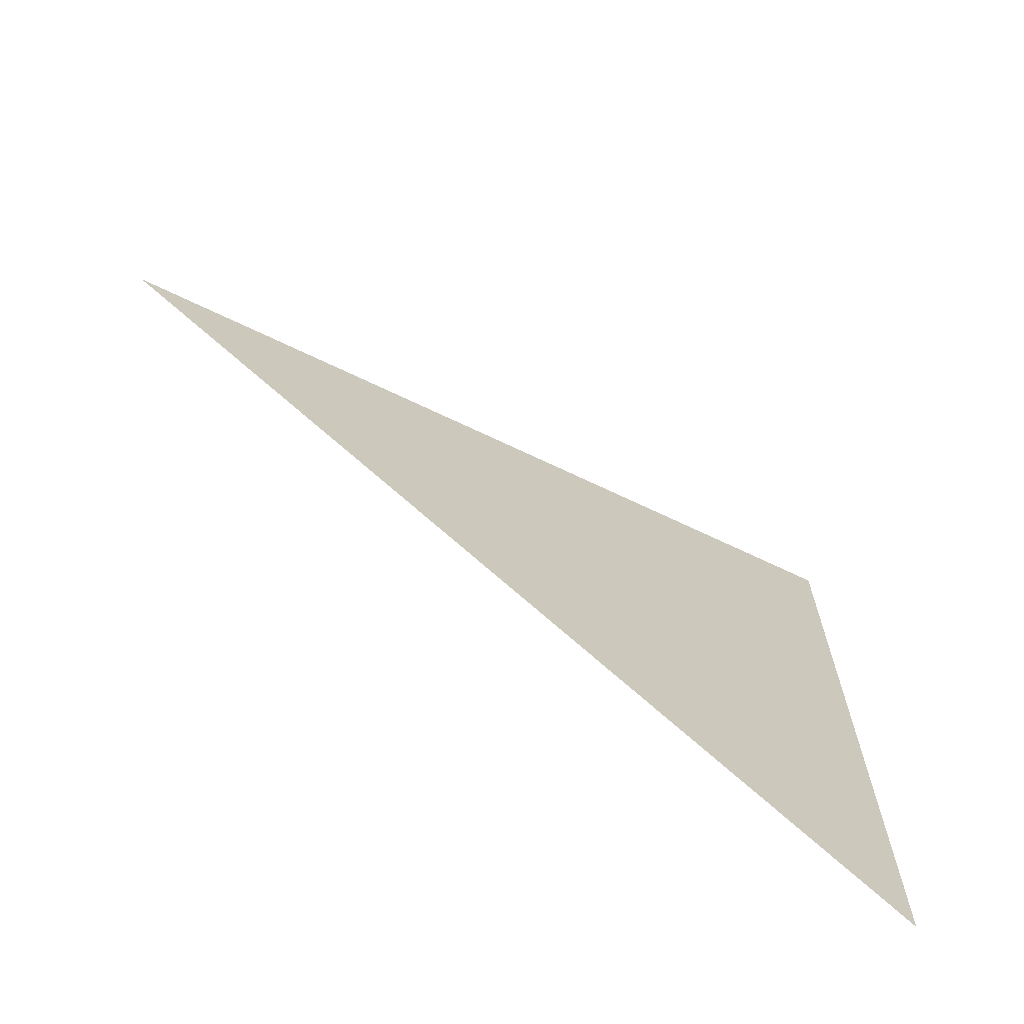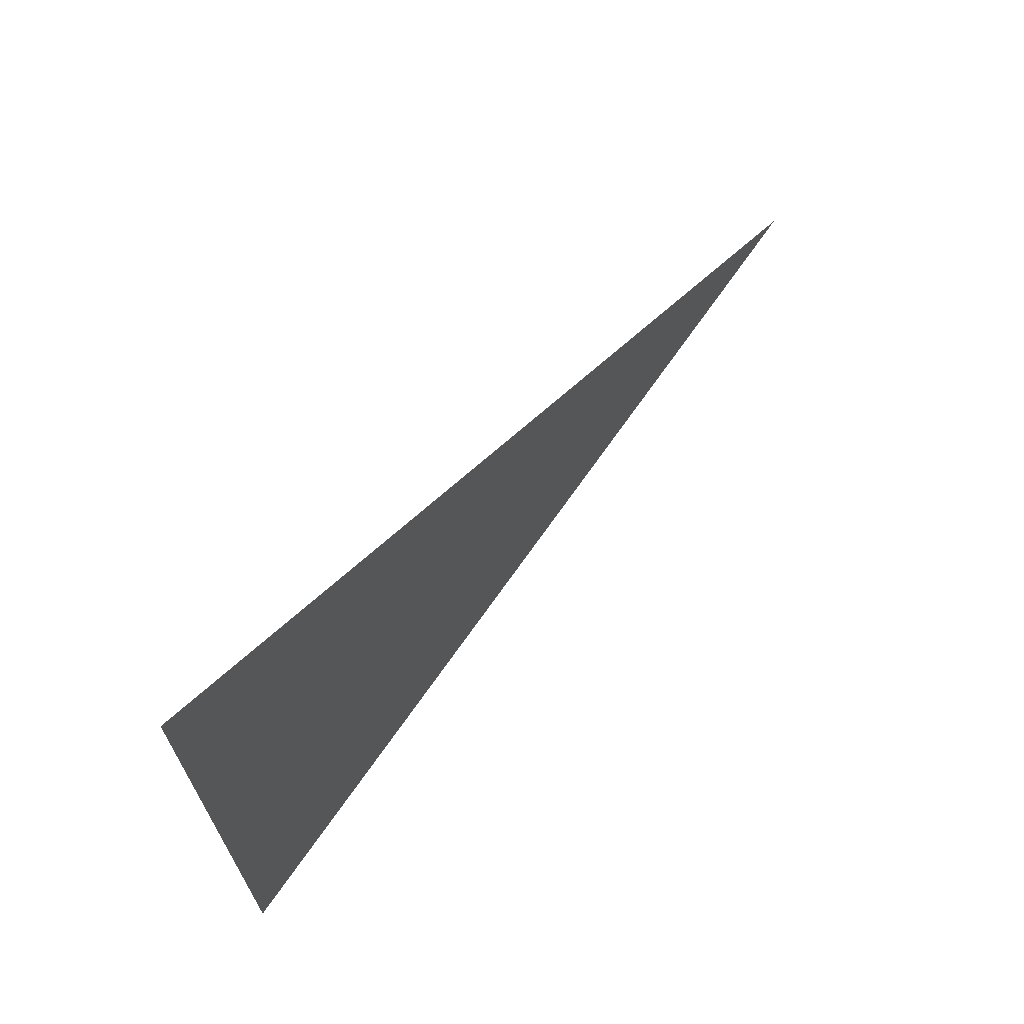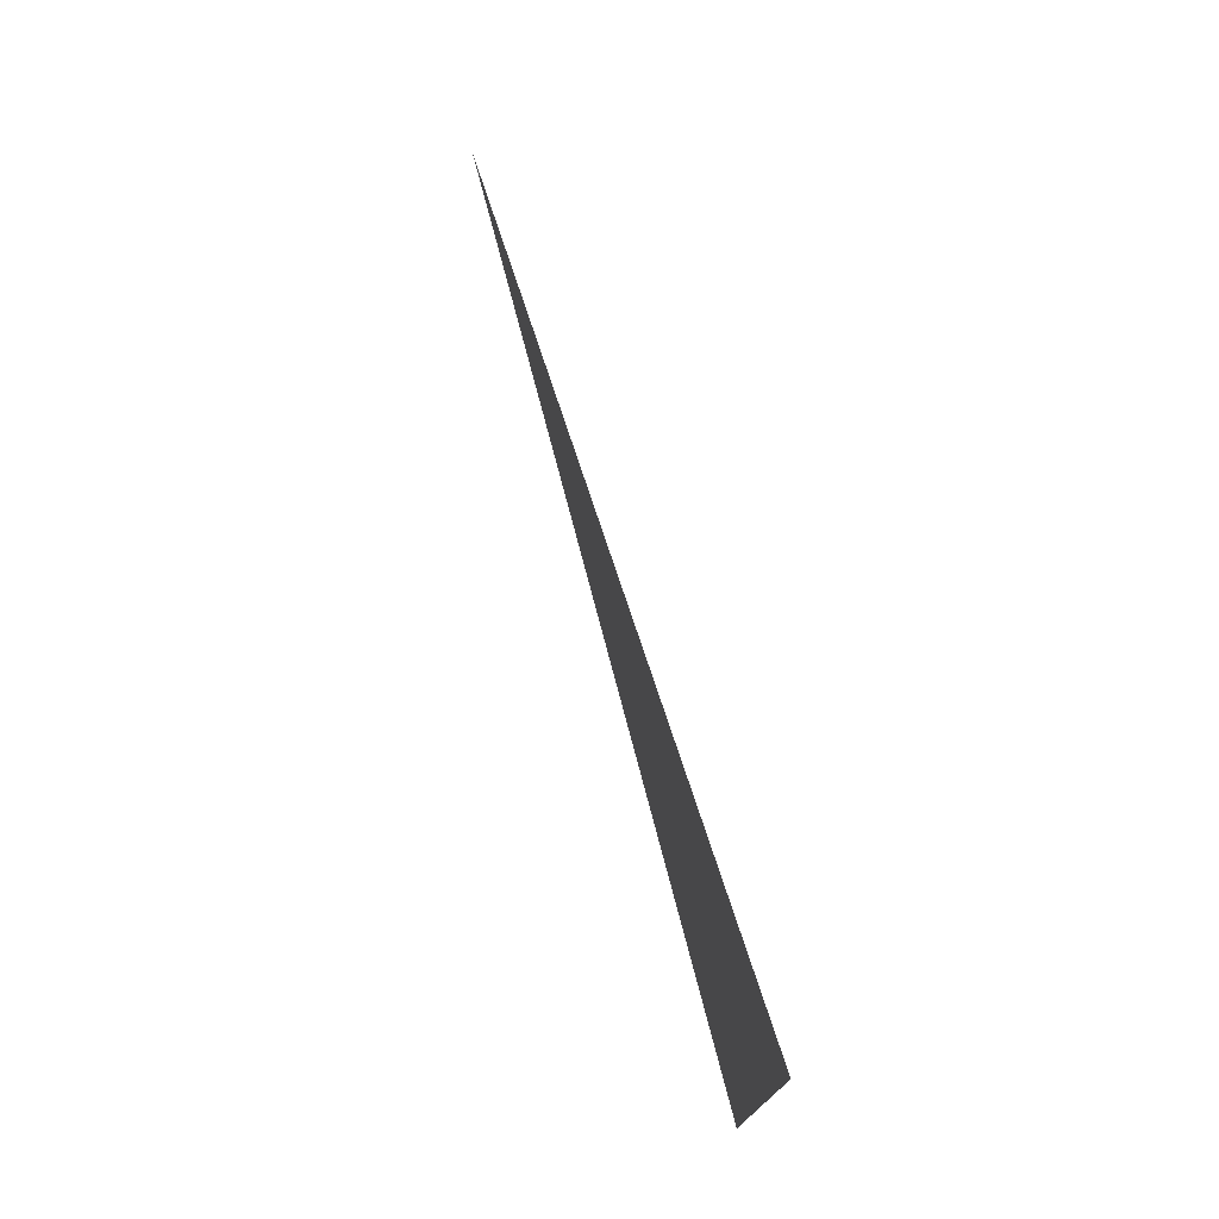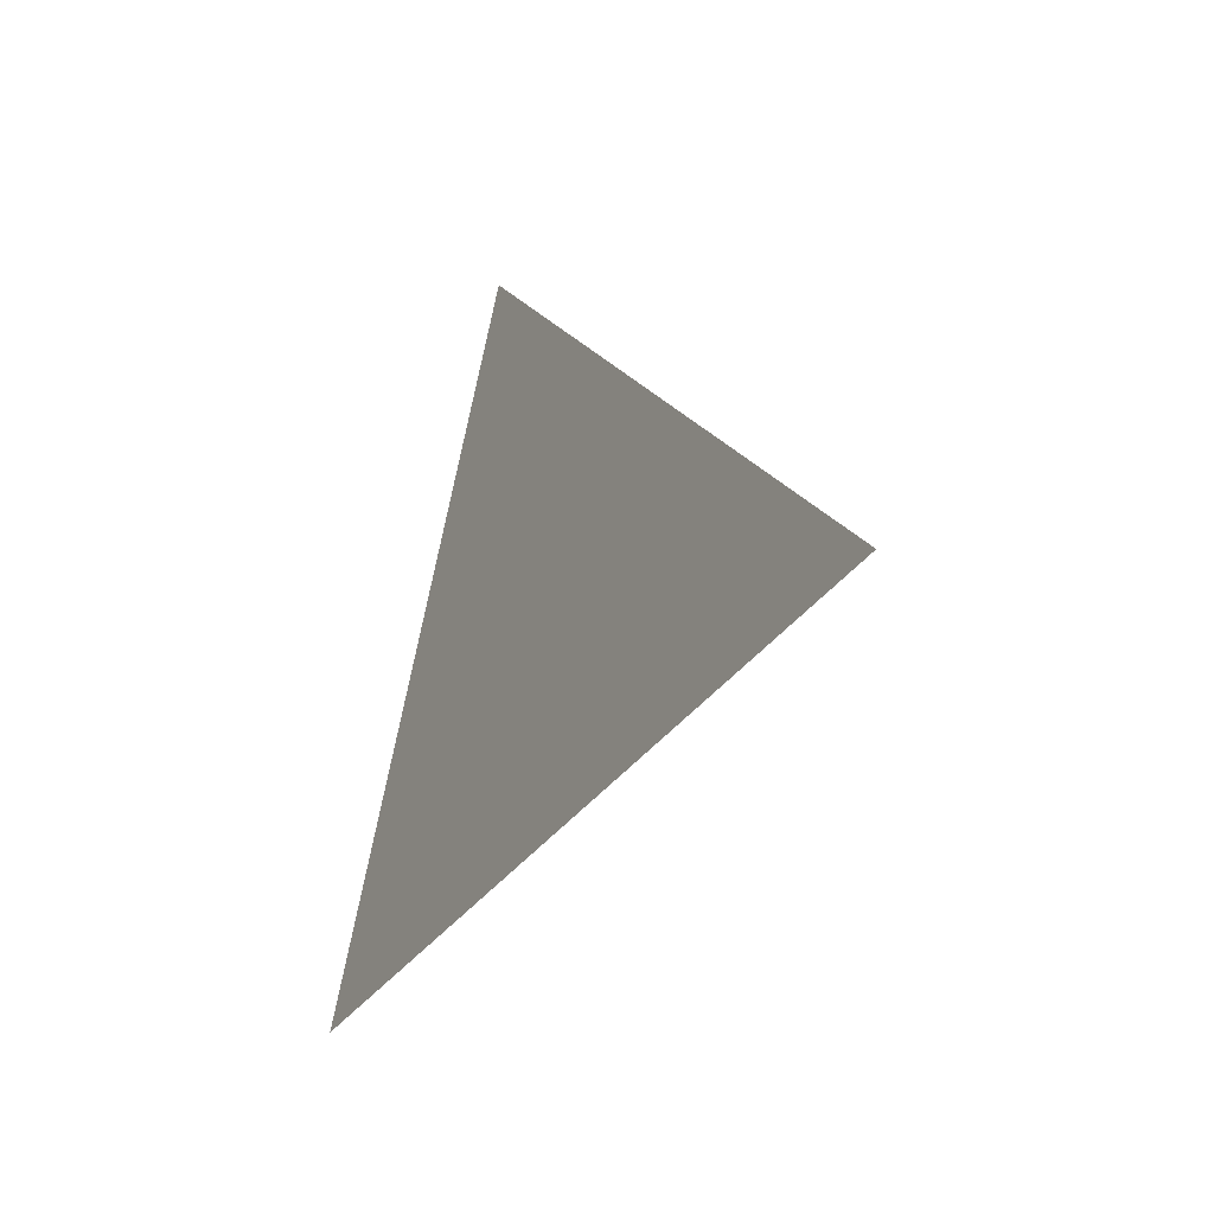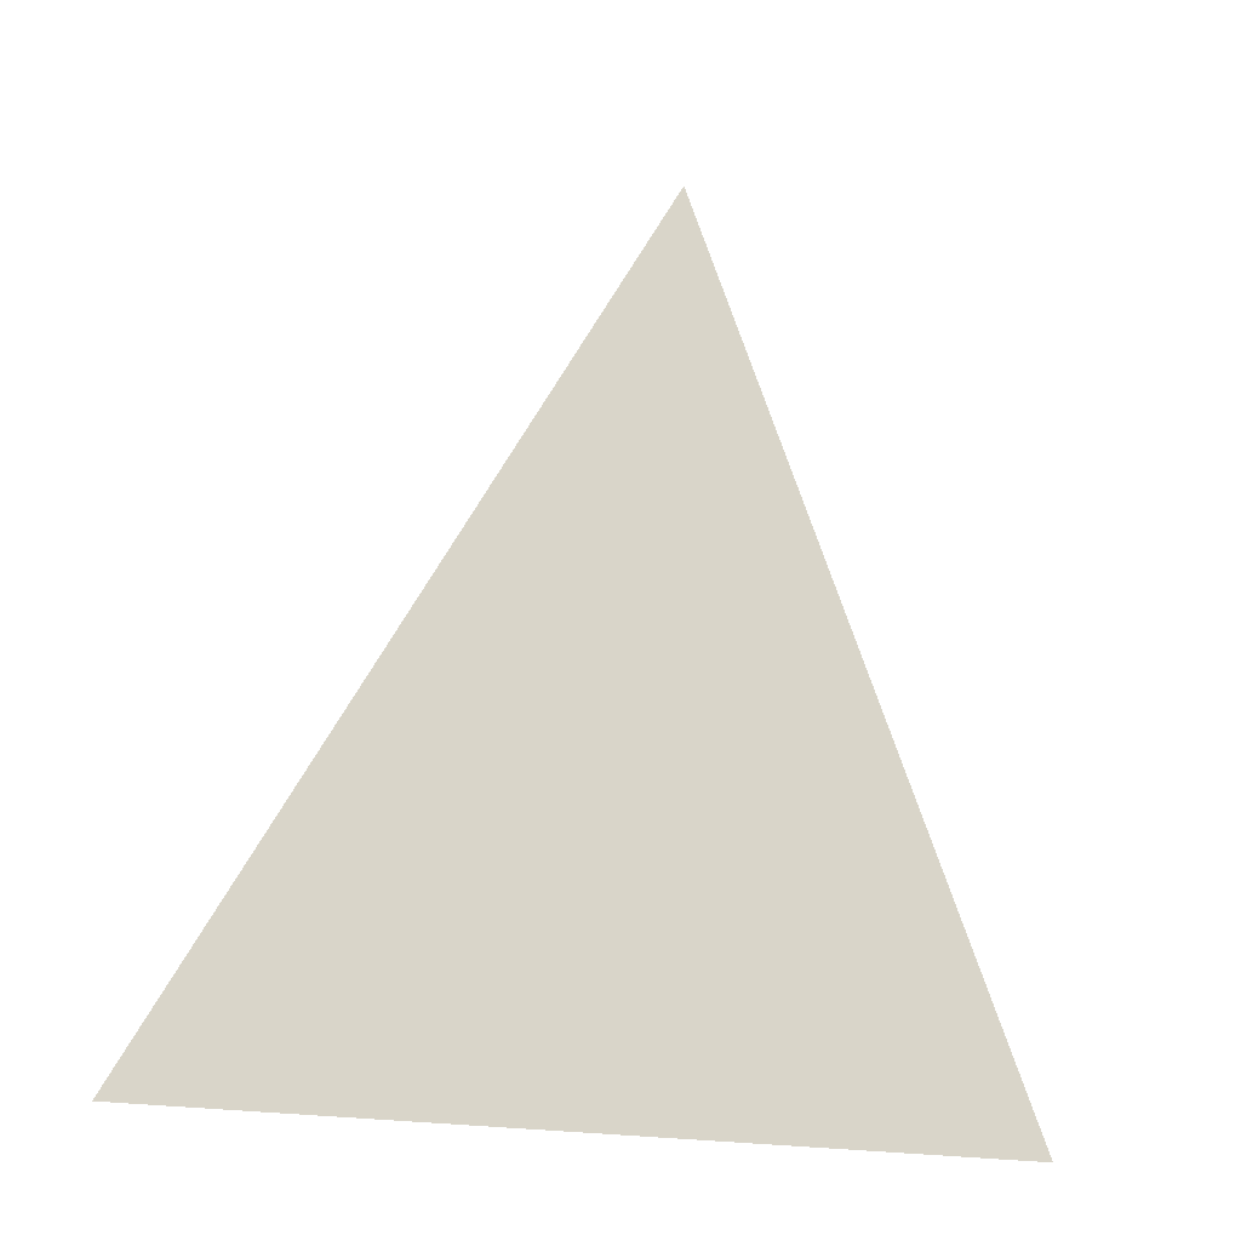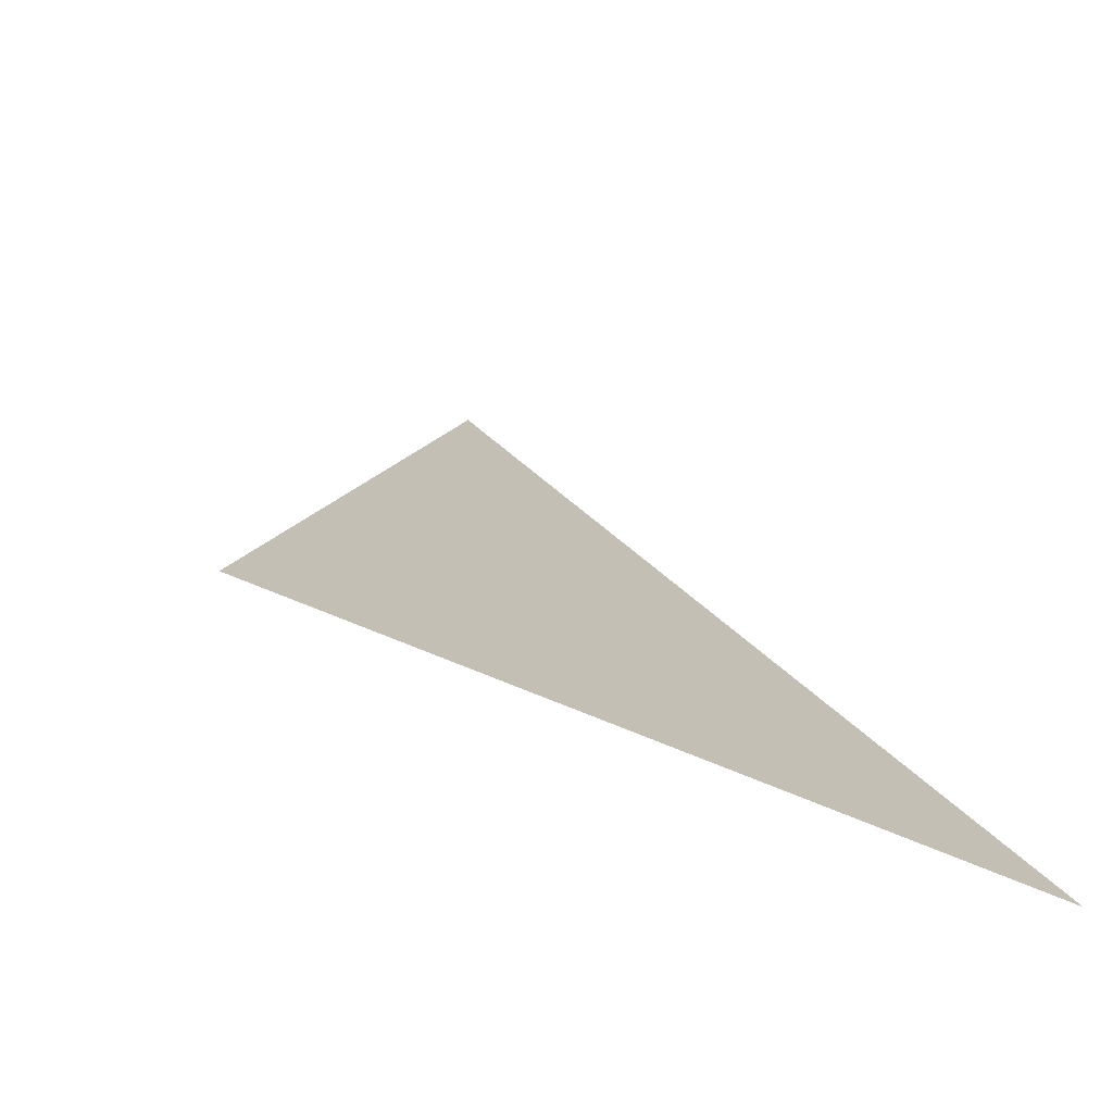
<metadata>
{"format":"obj","ext":"obj","renderer":"f3d","projection":"perspective","resolution":1024,"background":"white","views":[{"elev":-68.4,"azim":-97.5,"up":"+Z"},{"elev":68.9,"azim":66.6,"up":"+Z"},{"elev":76.5,"azim":10.3,"up":"+Z"},{"elev":78.2,"azim":-168.3,"up":"+Y"},{"elev":1.0,"azim":107.1,"up":"+Y"},{"elev":-45.9,"azim":60.1,"up":"+Y"}]}
</metadata>
<code>
o tri_side
v 0 -0 1
v 0 0 -1
v -1 2 0
f 1 2 3

</code>
